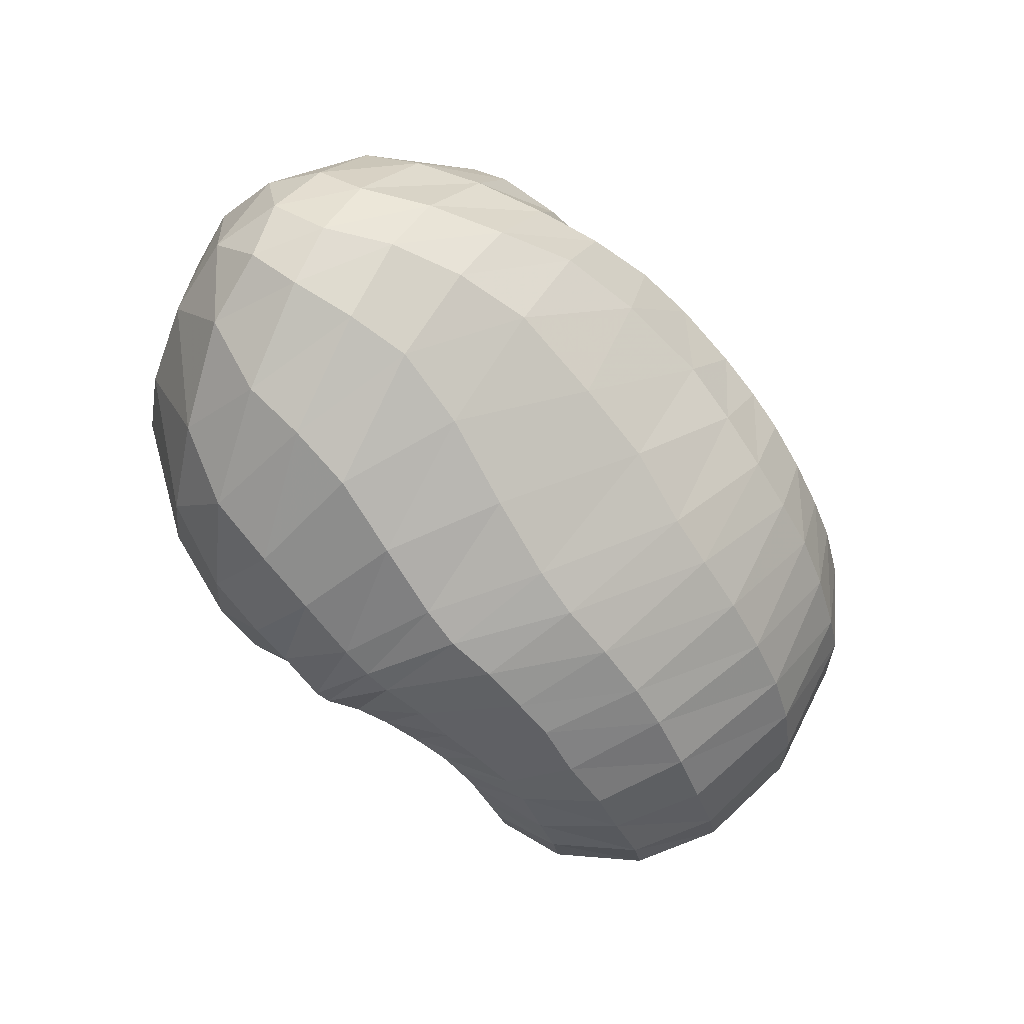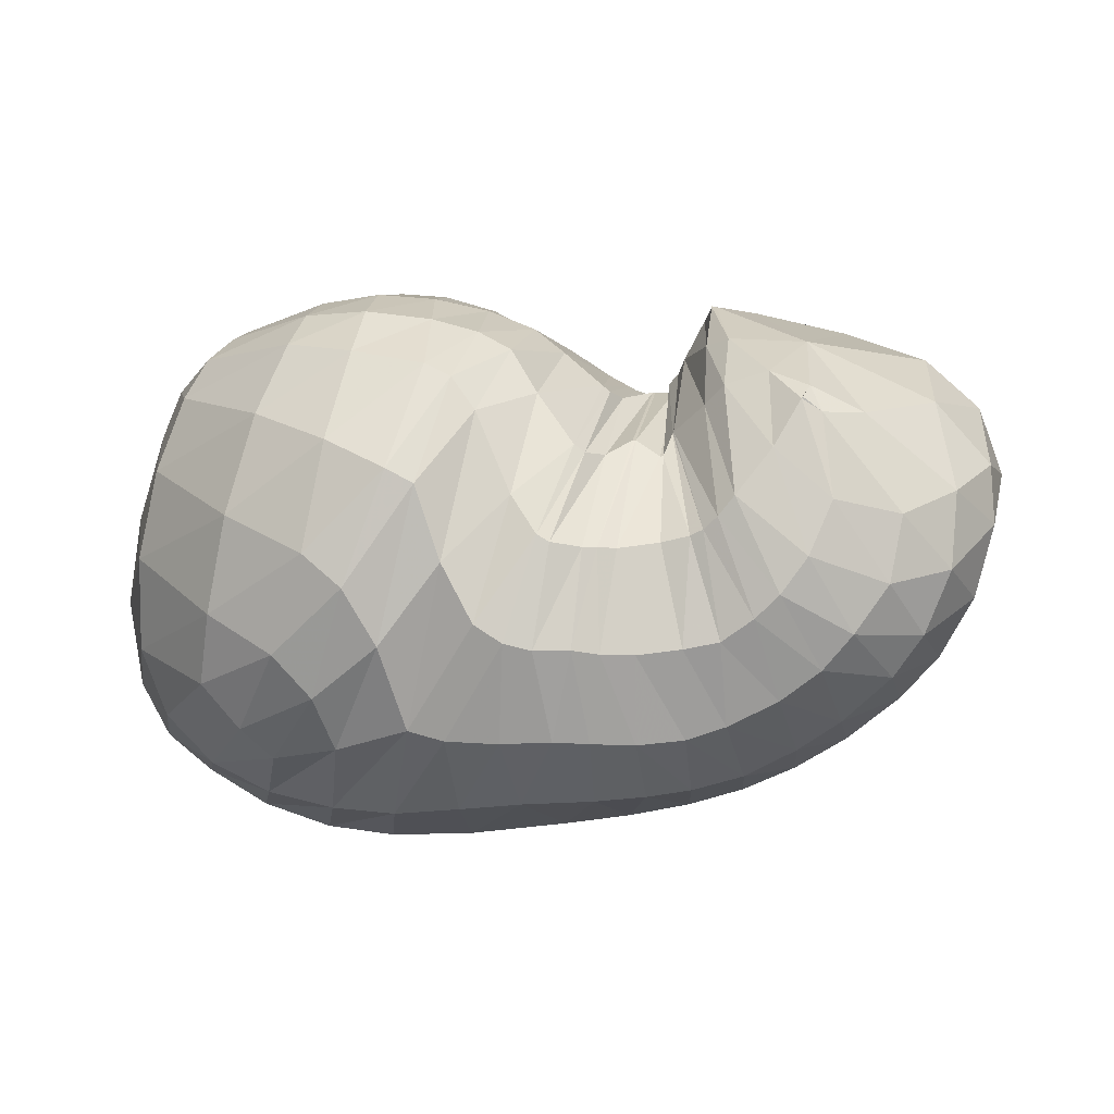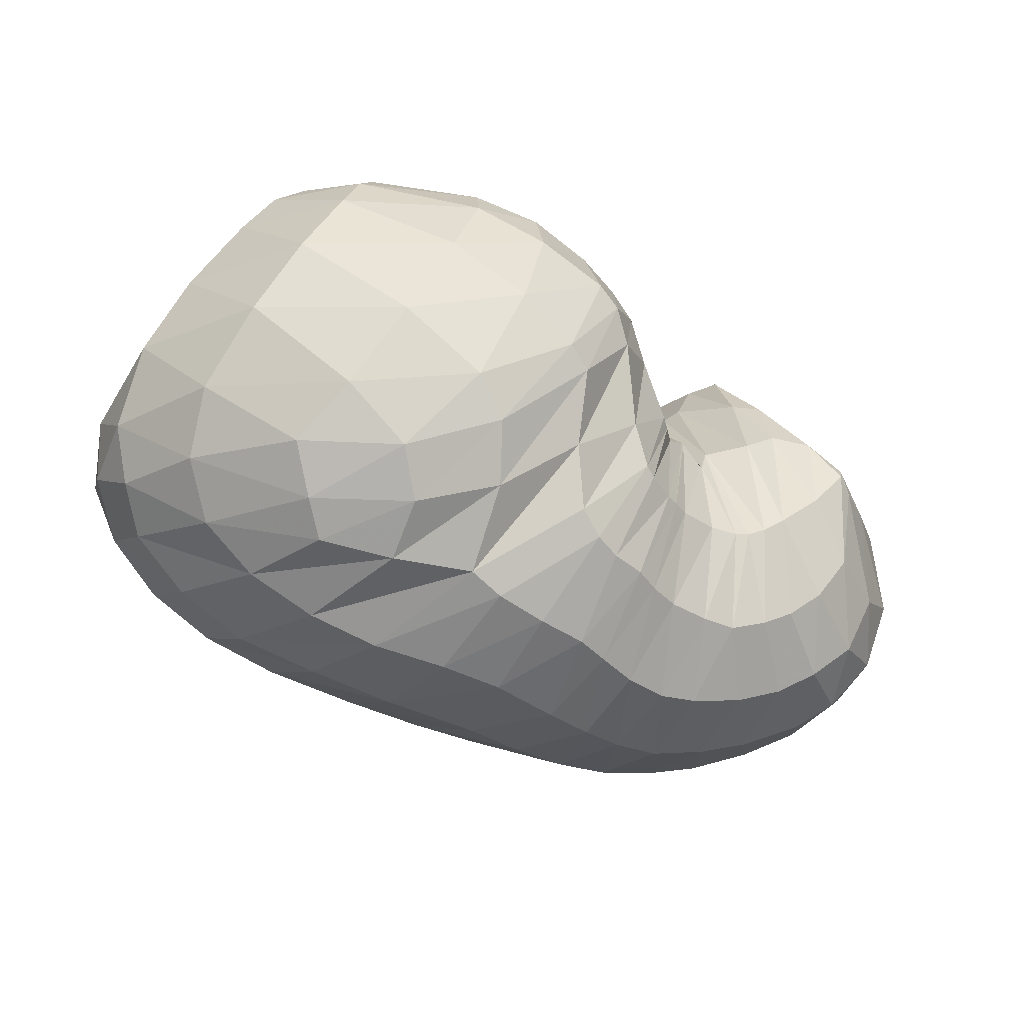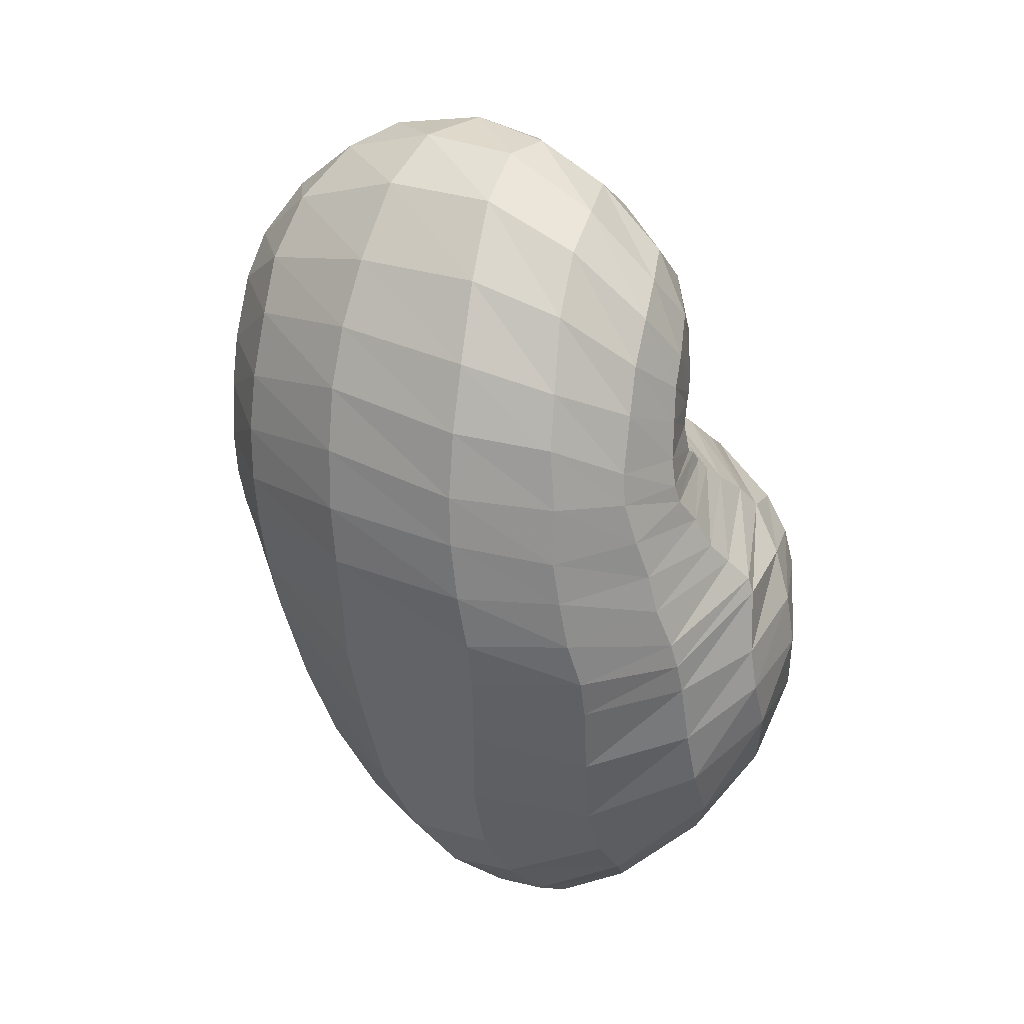
<metadata>
{"format":"obj","ext":"obj","renderer":"f3d","projection":"perspective","resolution":1024,"background":"white","views":[{"elev":-70.7,"azim":-46.2,"up":"+Z"},{"elev":-32.6,"azim":8.0,"up":"+Y"},{"elev":-45.9,"azim":-33.9,"up":"+Y"},{"elev":-52.4,"azim":104.6,"up":"+Z"}]}
</metadata>
<code>
v 97.12 170.6 184.1
v 132 166.6 203.1
v 170.5 161.2 206.9
v 201.5 155.8 193.3
v 222.8 135.2 187.2
v 228.4 136 178.4
v 238.2 145.8 167
v 244.6 143.3 169.4
v 246.3 150.4 170
v 257.6 139.9 197.2
v 289.7 136.5 199.3
v 83.45 165.1 176.4
v 127 134.6 223.4
v 172.6 117.1 230.3
v 187.7 102.3 223.9
v 204.7 64.71 209.6
v 217.8 62.64 203.7
v 227.9 63.85 199.7
v 250.2 66.57 199.4
v 259.2 69.53 204.4
v 277.3 87.15 213.2
v 287.3 101.3 218.3
v 67.76 146.6 163.4
v 107.8 78.81 212.2
v 145.6 49.91 210.7
v 51.33 100.6 132.2
v 92.59 42.27 172.8
v 112.9 23.76 154.9
v 159.4 20.46 172.9
v 187.7 14.68 171.2
v 215.1 14.79 167.2
v 243.8 17.34 160.9
v 273.2 25.58 166.4
v 297.1 38.89 180.6
v 314.6 70.98 195.7
v 62.13 60.9 108.4
v 93.96 39.69 93.28
v 141 20.23 102.8
v 199.9 16.76 110.3
v 240.1 22.94 106.1
v 275.3 31.26 111.2
v 310.7 46.8 125.1
v 336 66.35 151.5
v 344.3 101.7 173.2
v 63.5 89.28 74.14
v 97.64 76.73 56.39
v 144.1 75.89 50.37
v 199.8 90.41 45.23
v 235.3 95.04 47.34
v 269.8 101.7 55.43
v 306.8 115.5 73.26
v 339.6 132.8 112.8
v 338.6 150.6 146.8
v 88.76 145.8 70.37
v 134.5 153.3 48.44
v 176.2 157.5 48.63
v 195.6 157.9 49.92
v 222.9 156.5 54.13
v 250.9 155 57.86
v 276 162.9 70.41
v 297.1 173.7 91.28
v 301.1 180.9 125.1
v 118.3 189.6 106.4
v 164.4 196.9 99.36
v 130.7 191.9 158.7
v 165.7 195.1 159.5
v 190.4 192.6 123
v 212.4 183.2 113.8
v 225.9 177.6 108
v 235.2 175.7 101.8
v 250.7 178.6 107.4
v 257.2 181.4 113.8
v 261.8 179.9 155.4
v 259.4 164.3 186.8
v 101.6 170 187.3
v 96.45 170.2 183.7
v 101.5 173.6 181.4
v 151.9 163.7 208.6
v 100.1 160.7 196
v 130.4 150.8 216.9
v 132.4 182 182
v 154.6 182.6 185
v 186.8 161.8 197.6
v 151.4 145.6 222.8
v 172.7 141.2 221.4
v 169.1 182.8 181.1
v 184.4 182.2 172
v 210.8 147.8 189.8
v 187.1 137.3 217.9
v 197.2 131.4 215
v 196.7 180.2 160.1
v 208.7 174.7 156
v 225.1 133.8 185.4
v 205 116.4 211.2
v 215.9 98.82 206.7
v 221.4 167.5 149.2
v 227.4 164.1 147.1
v 237.3 145.7 167.2
v 219 97.1 204.2
v 224.7 99.7 198.4
v 229.5 163.6 145.2
v 234.1 165.6 138.9
v 244.6 143.3 169.4
v 233 107 194.9
v 234 107 194.6
v 237.5 167.5 136.5
v 238.8 167.6 136.7
v 242.8 148.6 167
v 241.5 100.5 194
v 242.4 100.6 193.9
v 247.7 164.7 143.1
v 247.7 164.7 143.1
v 248.9 151.7 175.8
v 245.5 109.9 192.7
v 245.8 110.2 193
v 250.4 172.7 145.2
v 252.3 175 152.2
v 265.1 137.7 203.1
v 256.6 112.1 203.4
v 263.3 114.5 210
v 256.2 168 174.8
v 259.3 163.9 186.8
v 277.4 115.7 213.5
v 289.7 107.3 215.5
v 305.7 101.8 206.6
v 328.2 116.7 188.6
v 327.7 147.1 170.2
v 302.9 170.8 157.3
v 273.3 173.3 169.6
v 260.8 163.8 186.7
v 93.3 149.8 199.9
v 75.05 159.5 171
v 93.18 180.8 146.2
v 99.25 180.2 164.4
v 149.3 124.7 229.9
v 86.94 133.9 200.9
v 118 108.8 222.9
v 180.8 112.6 228.4
v 142.2 92.4 228.9
v 161.2 80.51 228
v 197.3 77.17 213.7
v 169.6 76.27 224.8
v 175.7 56.69 210.4
v 208.4 62.76 207.8
v 184.2 40.04 200.6
v 192.7 34.68 197.1
v 222.2 63.3 202.1
v 201.2 32.99 194.5
v 212.7 33.47 192.3
v 241.1 65.97 197.8
v 221 33.38 188.8
v 231.4 34.16 185.6
v 254.4 67.29 201.2
v 245.7 35.62 184.6
v 257.2 36.86 185.1
v 264.8 74.1 208.3
v 267.9 41.25 189.9
v 276.1 46.23 194.5
v 286.9 100.9 218
v 285.4 55.54 200.2
v 294 71.37 206.2
v 292.8 97.68 214.7
v 77.43 111.4 193
v 57.59 123.5 148.6
v 73.35 155.1 113.2
v 85.95 174.4 131.5
v 133.9 60.27 215.6
v 69.64 87.65 178.3
v 99.12 55.18 193.2
v 120.5 38.9 193
v 131.3 28.51 182.5
v 154.2 36.79 196.7
v 65.85 66.64 156.3
v 53.18 77.43 115.7
v 54.43 100.1 93.33
v 60.82 127.7 101.1
v 103.5 30.47 163.3
v 71.24 50.85 139.6
v 135 20.52 163.7
v 84.65 38.06 128.3
v 103.8 27.31 125.7
v 170.9 16.56 171.8
v 126.1 18.95 127.7
v 147.7 12.98 132.5
v 203.9 14.56 170.4
v 170 9.503 139.6
v 190.1 8.653 141.9
v 228.8 15.48 163.2
v 212.9 9.333 139.4
v 229.1 10.78 137.4
v 256.6 20.17 162.4
v 243.2 12.98 135.7
v 259.7 17 135.1
v 286.7 31.57 172.8
v 276.9 22.45 140
v 291.4 28.02 146.3
v 309 51.6 187.4
v 308.1 36.74 156.5
v 318.6 45.69 165.7
v 328.4 61.8 176.6
v 332 84.52 186
v 74.29 52.68 96.2
v 58.27 76.18 90.48
v 117 29.07 94.55
v 73.34 66.85 76.06
v 92.12 53.92 72.61
v 168.3 16.99 107
v 114.5 45.04 72.24
v 139.3 40.3 74.09
v 220.5 19.47 107.8
v 171.8 42.16 73.59
v 199.4 44.77 73.5
v 258 26.8 106.9
v 225 51 70.66
v 242.5 54.42 71.03
v 292.7 37.95 116.4
v 262.2 58.4 74.07
v 281.1 63.57 79.42
v 323.7 53.67 137.5
v 299.5 69.88 87.19
v 315.6 77.81 96.66
v 343.9 84.79 164.7
v 330.7 88.04 109.9
v 344.8 101.1 130.1
v 349.6 114.6 148.2
v 343.6 130.4 164.3
v 78.2 83.47 63.36
v 70.13 113.5 70.83
v 117.9 72.5 53.53
v 91.99 116.4 54.06
v 111.2 113.8 45.84
v 173.4 83.85 47.06
v 132.4 114.2 41.69
v 158.1 119.5 39.6
v 216.3 93.21 45.08
v 182.4 124.9 39.13
v 195.9 126.7 38.87
v 254.2 97.99 51.19
v 212.1 126.2 40.11
v 228.3 127.5 42.83
v 288.9 108.2 62.66
v 242.4 128.9 45.71
v 259.9 133.8 50.67
v 325.3 124 90.45
v 278.2 137.2 57.25
v 293 142.2 66.11
v 343.6 141.3 133.2
v 311 148.7 80.86
v 322.8 156.3 98.31
v 326 163.4 115.6
v 322.3 167.3 138.4
v 111.9 152.8 55.99
v 106.6 173 82.56
v 155.2 155 47.42
v 133.7 179.5 71.56
v 154.1 180.3 67.08
v 186.8 158.1 48.95
v 168.7 181.9 70.02
v 187.5 186.7 78.61
v 210.2 156.2 51.33
v 192.8 186.4 80.05
v 202.2 181.1 79.97
v 236.7 155.4 55.53
v 211.8 176.8 77.9
v 223.9 174 78.24
v 260.6 157 61.42
v 235 170.8 75.03
v 241.4 170.6 75.22
v 288.1 167.8 79.3
v 250.3 171.7 78.2
v 260.6 174.8 83.83
v 301.4 178.2 106.3
v 270.3 177.8 89.03
v 276.6 181.3 97.45
v 281.5 184.7 113.5
v 281.5 183.8 138.6
v 146.2 195.2 97.06
v 127.2 195.2 131.4
v 155.3 200.1 128.8
v 168.7 200.2 132
v 179.2 196.5 108
v 155.5 195.3 159.2
v 178.3 196.3 142.3
v 200.6 188.5 120.9
v 220.3 179.5 110.3
v 231.5 176.8 105.5
v 244.8 176.3 103.5
v 253.5 179.9 109.3
v 262 183.4 135.2
v 260.2 169.3 178.9
g foo
f 75 1 76
f 76 12 79
f 79 2 75
f 75 76 79
f 12 131 79
f 13 80 131
f 2 79 80
f 80 79 131
f 78 2 80
f 80 13 84
f 84 3 78
f 78 80 84
f 13 135 84
f 14 85 135
f 3 84 85
f 85 84 135
f 83 3 85
f 85 14 89
f 89 4 83
f 83 85 89
f 14 138 89
f 15 90 138
f 4 89 90
f 90 89 138
f 88 4 90
f 90 15 94
f 94 5 88
f 88 90 94
f 15 141 94
f 16 95 141
f 5 94 95
f 95 94 141
f 93 5 95
f 95 16 99
f 99 6 93
f 93 95 99
f 16 144 99
f 17 100 144
f 6 99 100
f 100 99 144
f 98 6 100
f 100 17 104
f 104 7 98
f 98 100 104
f 17 147 104
f 18 105 147
f 7 104 105
f 105 104 147
f 103 7 105
f 105 18 109
f 109 8 103
f 103 105 109
f 18 150 109
f 19 110 150
f 8 109 110
f 110 109 150
f 108 8 110
f 110 19 114
f 114 9 108
f 108 110 114
f 19 153 114
f 20 115 153
f 9 114 115
f 115 114 153
f 113 9 115
f 115 20 119
f 119 10 113
f 113 115 119
f 20 156 119
f 21 120 156
f 10 119 120
f 120 119 156
f 118 10 120
f 120 21 123
f 123 11 118
f 118 120 123
f 21 159 123
f 22 124 159
f 11 123 124
f 124 123 159
f 131 12 132
f 132 23 136
f 136 13 131
f 131 132 136
f 23 163 136
f 24 137 163
f 13 136 137
f 137 136 163
f 135 13 137
f 137 24 139
f 139 14 135
f 135 137 139
f 24 167 139
f 25 140 167
f 14 139 140
f 140 139 167
f 138 14 140
f 140 25 142
f 142 15 138
f 138 140 142
f 15 142 143
f 25 172 142
f 29 143 172
f 143 142 172
f 25 171 172
f 28 179 171
f 29 172 179
f 172 171 179
f 141 15 143
f 143 29 145
f 145 16 141
f 141 143 145
f 29 182 145
f 30 146 182
f 16 145 146
f 146 145 182
f 144 16 146
f 146 30 148
f 148 17 144
f 144 146 148
f 30 185 148
f 31 149 185
f 17 148 149
f 149 148 185
f 147 17 149
f 149 31 151
f 151 18 147
f 147 149 151
f 31 188 151
f 32 152 188
f 18 151 152
f 152 151 188
f 150 18 152
f 152 32 154
f 154 19 150
f 150 152 154
f 32 191 154
f 33 155 191
f 19 154 155
f 155 154 191
f 153 19 155
f 155 33 157
f 157 20 153
f 153 155 157
f 33 194 157
f 34 158 194
f 20 157 158
f 158 157 194
f 156 20 158
f 158 34 160
f 160 21 156
f 156 158 160
f 34 197 160
f 35 161 197
f 21 160 161
f 161 160 197
f 159 21 161
f 161 35 162
f 162 22 159
f 159 161 162
f 35 125 162
f 11 124 125
f 22 162 124
f 125 124 162
f 163 23 164
f 164 26 168
f 168 24 163
f 163 164 168
f 26 173 168
f 27 169 173
f 24 168 169
f 169 168 173
f 167 24 169
f 169 27 170
f 170 25 167
f 167 169 170
f 27 177 170
f 28 171 177
f 25 170 171
f 171 170 177
f 173 26 174
f 174 36 178
f 178 27 173
f 173 174 178
f 177 27 178
f 178 36 180
f 180 28 177
f 177 178 180
f 36 202 180
f 37 181 202
f 28 180 181
f 181 180 202
f 179 28 181
f 181 37 183
f 183 29 179
f 179 181 183
f 37 204 183
f 38 184 204
f 29 183 184
f 184 183 204
f 182 29 184
f 184 38 186
f 186 30 182
f 182 184 186
f 38 207 186
f 39 187 207
f 30 186 187
f 187 186 207
f 185 30 187
f 187 39 189
f 189 31 185
f 185 187 189
f 39 210 189
f 40 190 210
f 31 189 190
f 190 189 210
f 188 31 190
f 190 40 192
f 192 32 188
f 188 190 192
f 40 213 192
f 41 193 213
f 32 192 193
f 193 192 213
f 191 32 193
f 193 41 195
f 195 33 191
f 191 193 195
f 41 216 195
f 42 196 216
f 33 195 196
f 196 195 216
f 194 33 196
f 196 42 198
f 198 34 194
f 194 196 198
f 42 219 198
f 43 199 219
f 34 198 199
f 199 198 219
f 197 34 199
f 199 43 200
f 200 35 197
f 197 199 200
f 43 222 200
f 44 201 222
f 35 200 201
f 201 200 222
f 35 201 125
f 44 126 201
f 11 125 126
f 126 125 201
f 174 26 175
f 175 45 203
f 203 36 174
f 174 175 203
f 202 36 203
f 203 45 205
f 205 37 202
f 202 203 205
f 45 227 205
f 46 206 227
f 37 205 206
f 206 205 227
f 204 37 206
f 206 46 208
f 208 38 204
f 204 206 208
f 46 229 208
f 47 209 229
f 38 208 209
f 209 208 229
f 207 38 209
f 209 47 211
f 211 39 207
f 207 209 211
f 47 232 211
f 48 212 232
f 39 211 212
f 212 211 232
f 210 39 212
f 212 48 214
f 214 40 210
f 210 212 214
f 48 235 214
f 49 215 235
f 40 214 215
f 215 214 235
f 213 40 215
f 215 49 217
f 217 41 213
f 213 215 217
f 49 238 217
f 50 218 238
f 41 217 218
f 218 217 238
f 216 41 218
f 218 50 220
f 220 42 216
f 216 218 220
f 50 241 220
f 51 221 241
f 42 220 221
f 221 220 241
f 219 42 221
f 221 51 223
f 223 43 219
f 219 221 223
f 51 244 223
f 52 224 244
f 43 223 224
f 224 223 244
f 222 43 224
f 224 52 225
f 225 44 222
f 222 224 225
f 52 247 225
f 53 226 247
f 44 225 226
f 226 225 247
f 44 226 126
f 53 127 226
f 11 126 127
f 127 126 226
f 175 26 176
f 176 54 228
f 228 45 175
f 175 176 228
f 227 45 228
f 228 54 230
f 230 46 227
f 227 228 230
f 54 252 230
f 55 231 252
f 46 230 231
f 231 230 252
f 229 46 231
f 231 55 233
f 233 47 229
f 229 231 233
f 55 254 233
f 56 234 254
f 47 233 234
f 234 233 254
f 232 47 234
f 234 56 236
f 236 48 232
f 232 234 236
f 56 257 236
f 57 237 257
f 48 236 237
f 237 236 257
f 235 48 237
f 237 57 239
f 239 49 235
f 235 237 239
f 57 260 239
f 58 240 260
f 49 239 240
f 240 239 260
f 238 49 240
f 240 58 242
f 242 50 238
f 238 240 242
f 58 263 242
f 59 243 263
f 50 242 243
f 243 242 263
f 241 50 243
f 243 59 245
f 245 51 241
f 241 243 245
f 59 266 245
f 60 246 266
f 51 245 246
f 246 245 266
f 244 51 246
f 246 60 248
f 248 52 244
f 244 246 248
f 60 269 248
f 61 249 269
f 52 248 249
f 249 248 269
f 247 52 249
f 249 61 250
f 250 53 247
f 247 249 250
f 61 272 250
f 62 251 272
f 53 250 251
f 251 250 272
f 53 251 127
f 62 128 251
f 11 127 128
f 128 127 251
f 176 26 164
f 164 23 165
f 165 54 176
f 164 165 176
f 165 23 166
f 166 63 253
f 253 54 165
f 165 166 253
f 252 54 253
f 253 63 255
f 255 55 252
f 252 253 255
f 63 277 255
f 64 256 277
f 55 255 256
f 256 255 277
f 254 55 256
f 256 64 258
f 258 56 254
f 254 256 258
f 56 258 259
f 64 281 258
f 67 259 281
f 259 258 281
f 64 280 281
f 66 283 280
f 67 281 283
f 281 280 283
f 257 56 259
f 259 67 261
f 261 57 257
f 257 259 261
f 67 284 261
f 68 262 284
f 57 261 262
f 262 261 284
f 260 57 262
f 262 68 264
f 264 58 260
f 260 262 264
f 68 285 264
f 69 265 285
f 58 264 265
f 265 264 285
f 263 58 265
f 265 69 267
f 267 59 263
f 263 265 267
f 69 286 267
f 70 268 286
f 59 267 268
f 268 267 286
f 266 59 268
f 268 70 270
f 270 60 266
f 266 268 270
f 70 287 270
f 71 271 287
f 60 270 271
f 271 270 287
f 269 60 271
f 271 71 273
f 273 61 269
f 269 271 273
f 71 288 273
f 72 274 288
f 61 273 274
f 274 273 288
f 272 61 274
f 274 72 275
f 275 62 272
f 272 274 275
f 72 289 275
f 73 276 289
f 62 275 276
f 276 275 289
f 62 276 128
f 73 129 276
f 11 128 129
f 129 128 276
f 73 290 129
f 74 130 290
f 11 129 130
f 130 129 290
f 166 23 132
f 132 12 133
f 133 63 166
f 132 133 166
f 133 12 134
f 134 65 278
f 278 63 133
f 133 134 278
f 277 63 278
f 278 65 279
f 279 64 277
f 277 278 279
f 65 282 279
f 66 280 282
f 64 279 280
f 280 279 282
f 134 12 76
f 76 1 77
f 77 65 134
f 76 77 134
f 1 75 77
f 2 81 75
f 65 77 81
f 77 75 81
f 282 65 81
f 81 2 82
f 82 66 282
f 81 82 282
f 2 78 82
f 3 86 78
f 66 82 86
f 82 78 86
f 283 66 86
f 86 3 87
f 87 67 283
f 86 87 283
f 3 83 87
f 4 91 83
f 67 87 91
f 87 83 91
f 284 67 91
f 91 4 92
f 92 68 284
f 91 92 284
f 4 88 92
f 5 96 88
f 68 92 96
f 92 88 96
f 285 68 96
f 96 5 97
f 97 69 285
f 96 97 285
f 5 93 97
f 6 101 93
f 69 97 101
f 97 93 101
f 286 69 101
f 101 6 102
f 102 70 286
f 101 102 286
f 6 98 102
f 7 106 98
f 70 102 106
f 102 98 106
f 287 70 106
f 106 7 107
f 107 71 287
f 106 107 287
f 7 103 107
f 8 111 103
f 71 107 111
f 107 103 111
f 288 71 111
f 111 8 112
f 112 72 288
f 111 112 288
f 8 108 112
f 9 116 108
f 72 112 116
f 112 108 116
f 289 72 116
f 116 9 117
f 117 73 289
f 116 117 289
f 9 113 117
f 10 121 113
f 73 117 121
f 117 113 121
f 290 73 121
f 121 10 122
f 122 74 290
f 121 122 290
f 10 118 122
f 11 130 118
f 74 122 130
f 122 118 130
g

</code>
